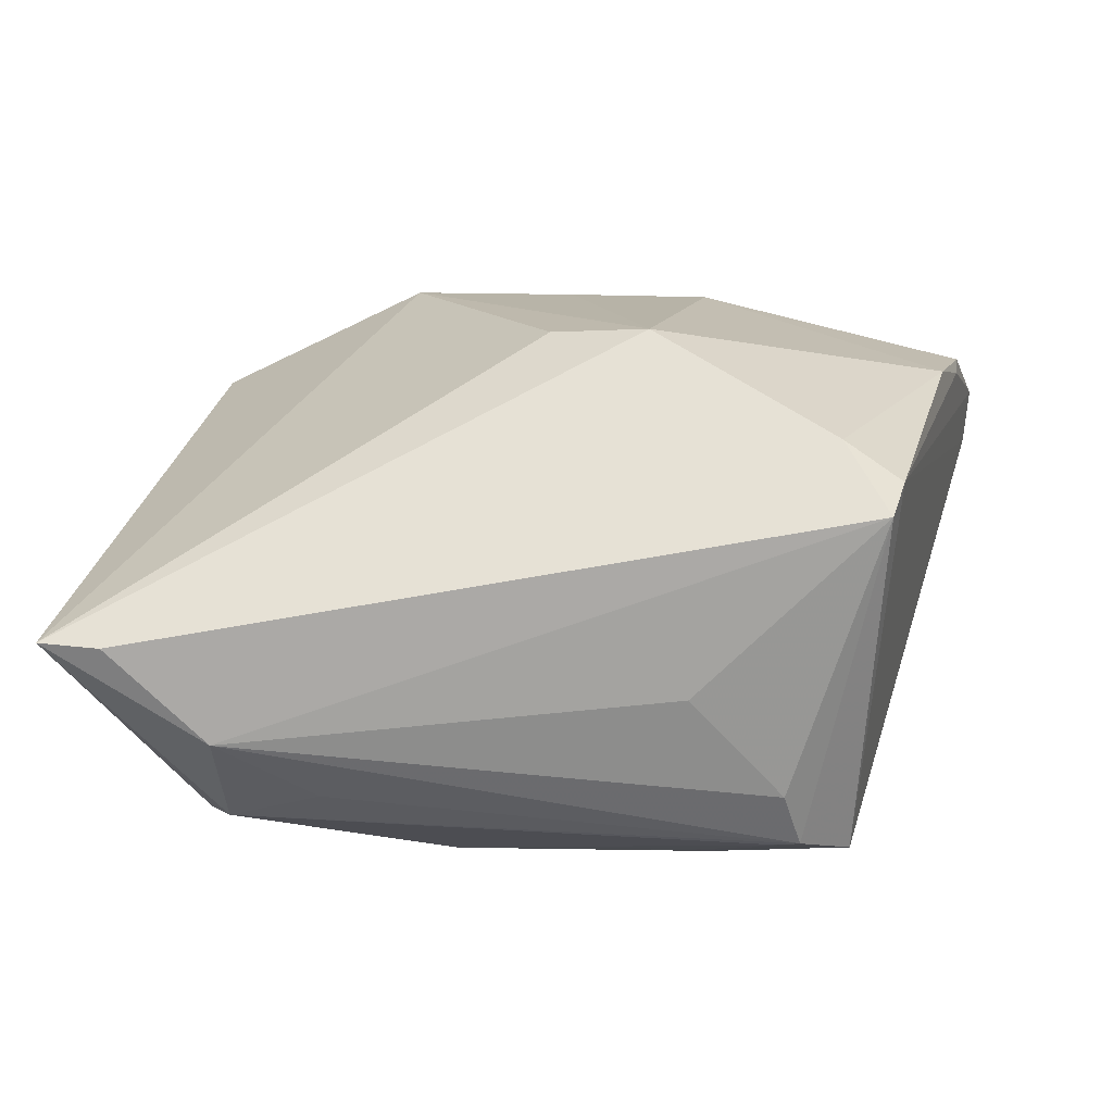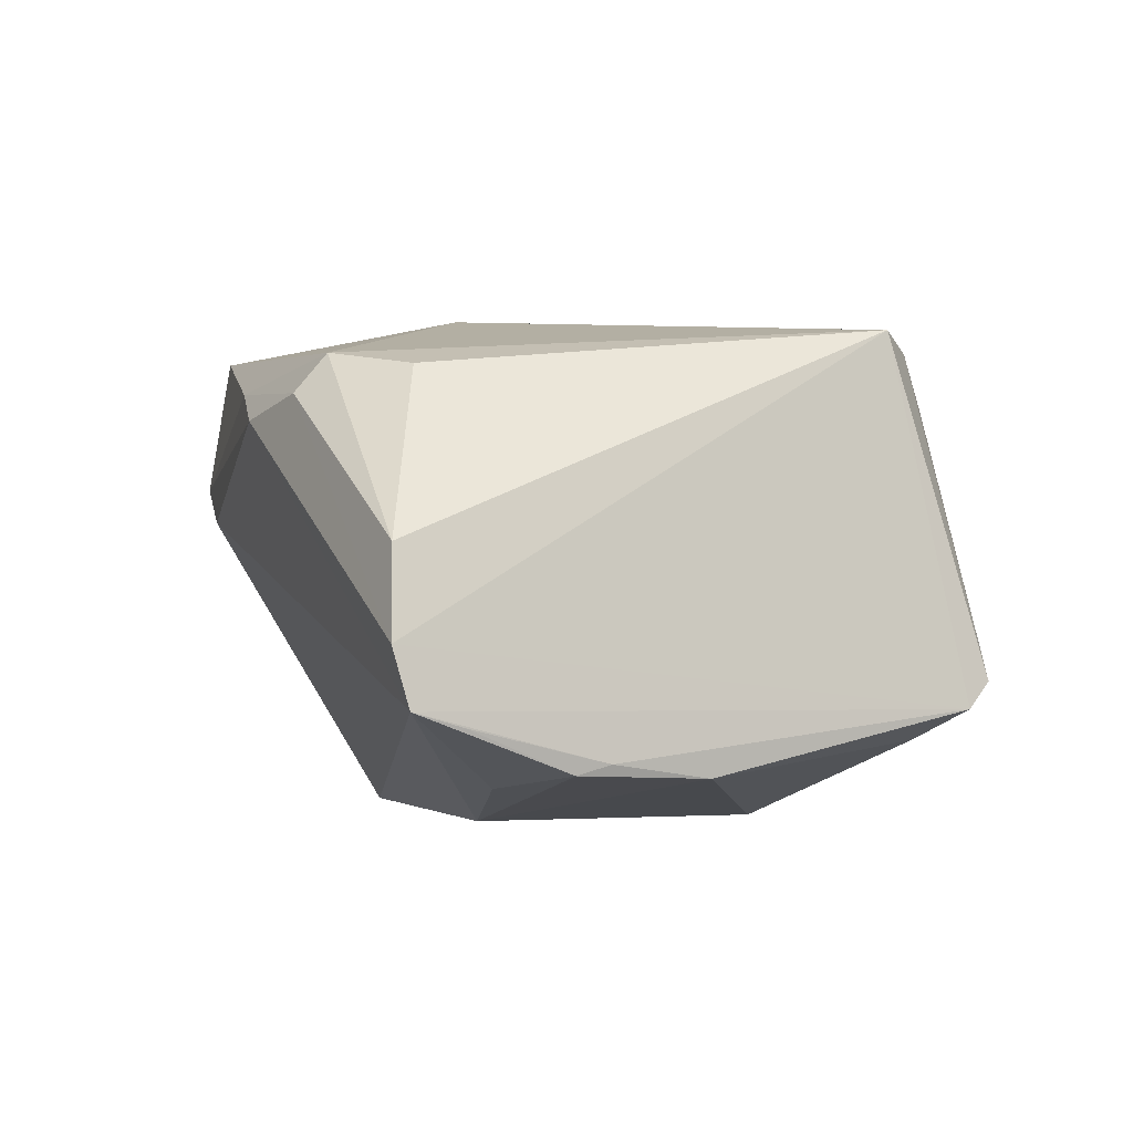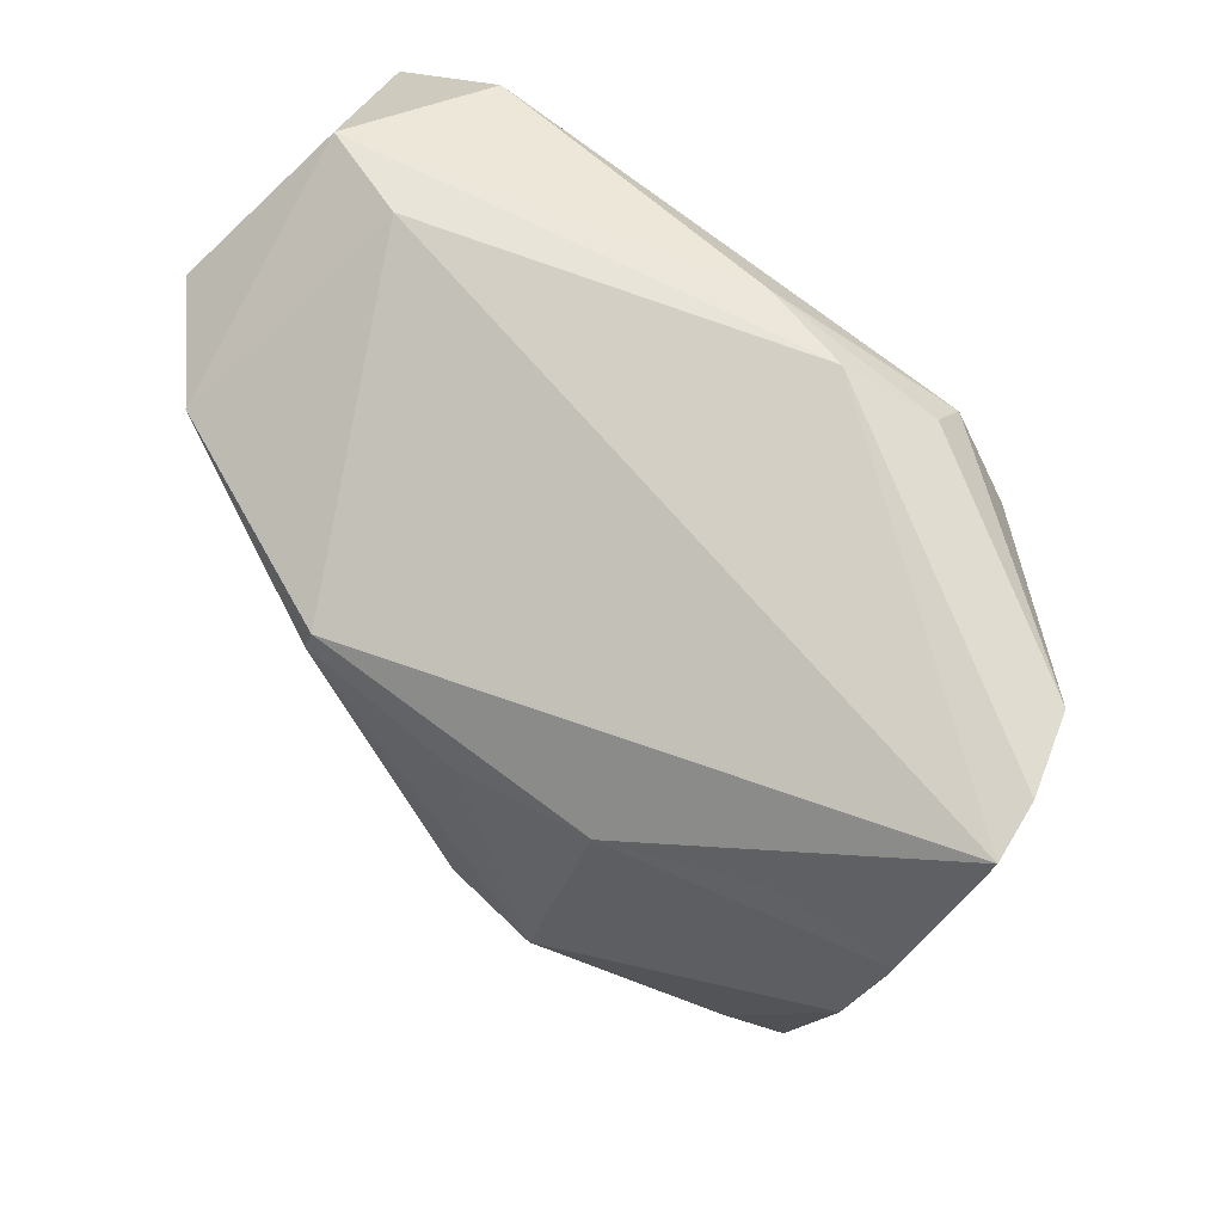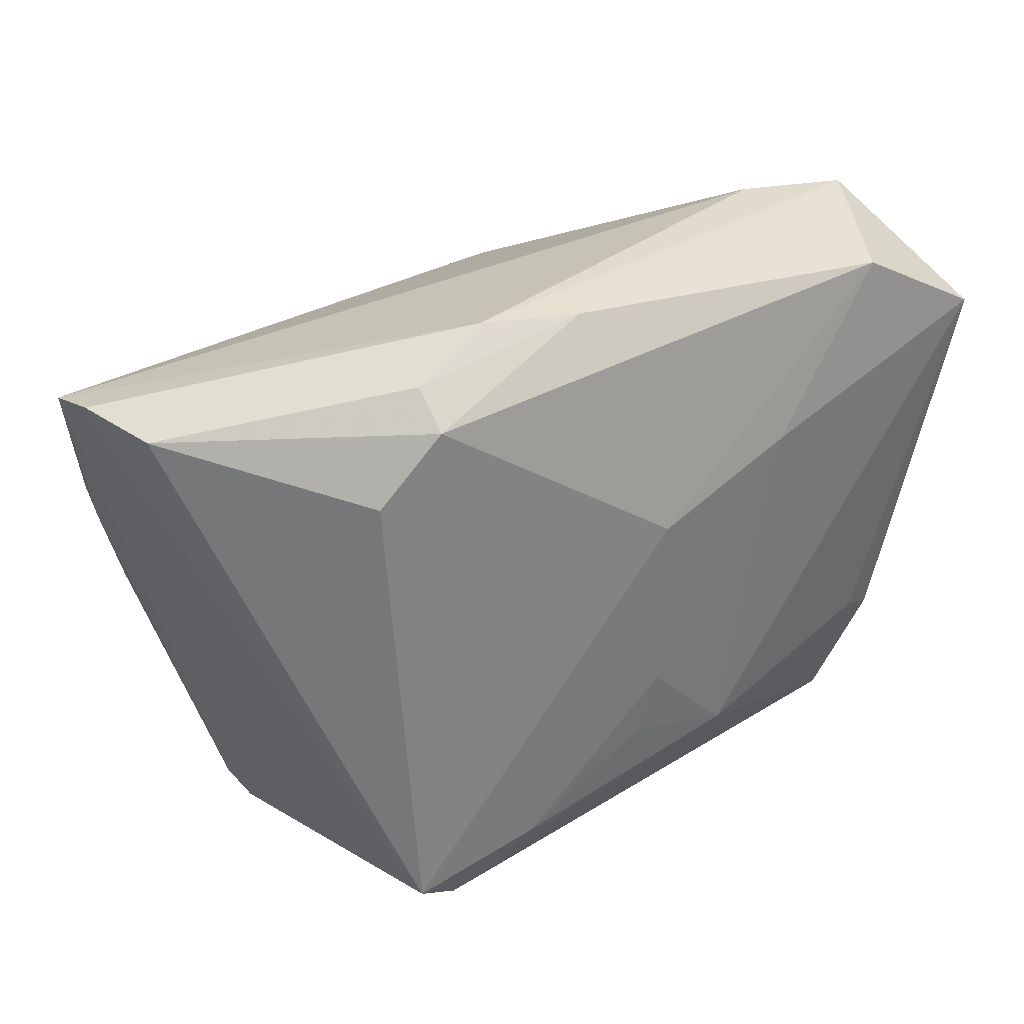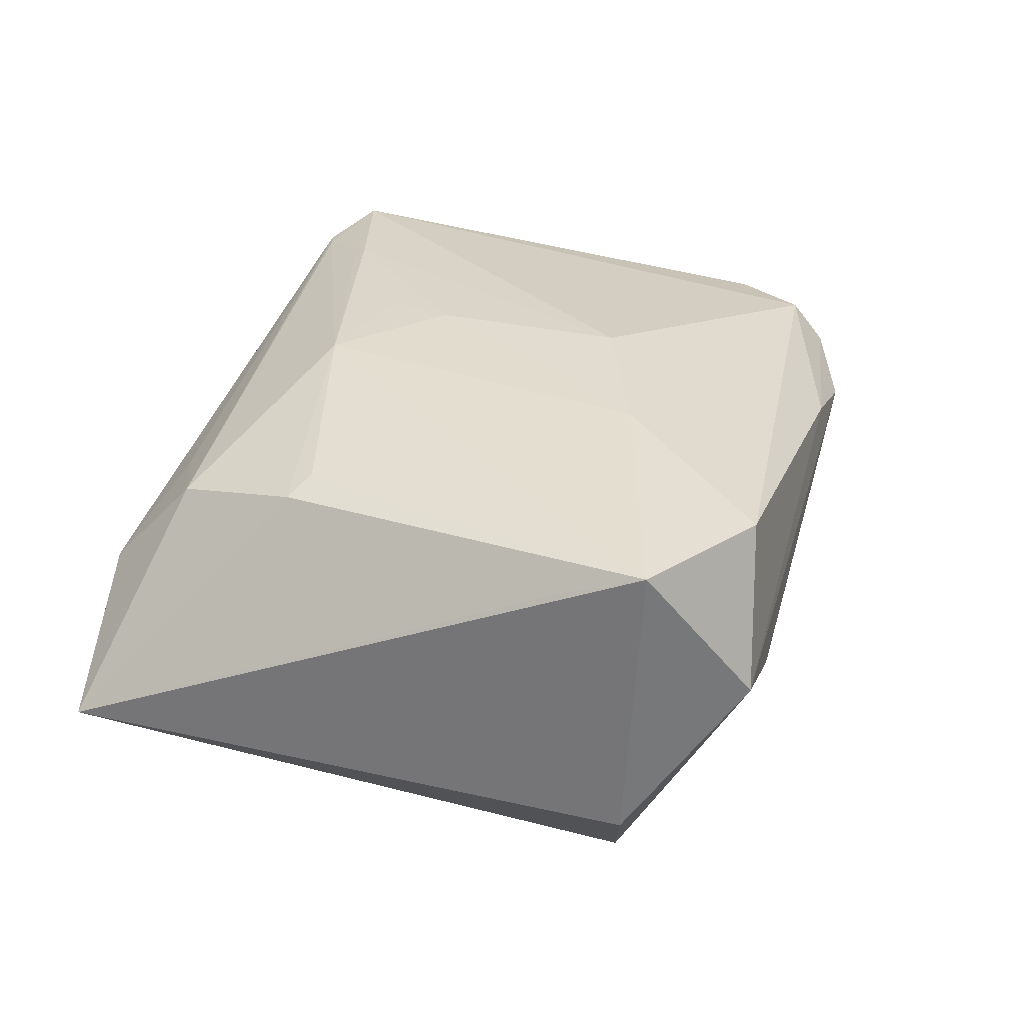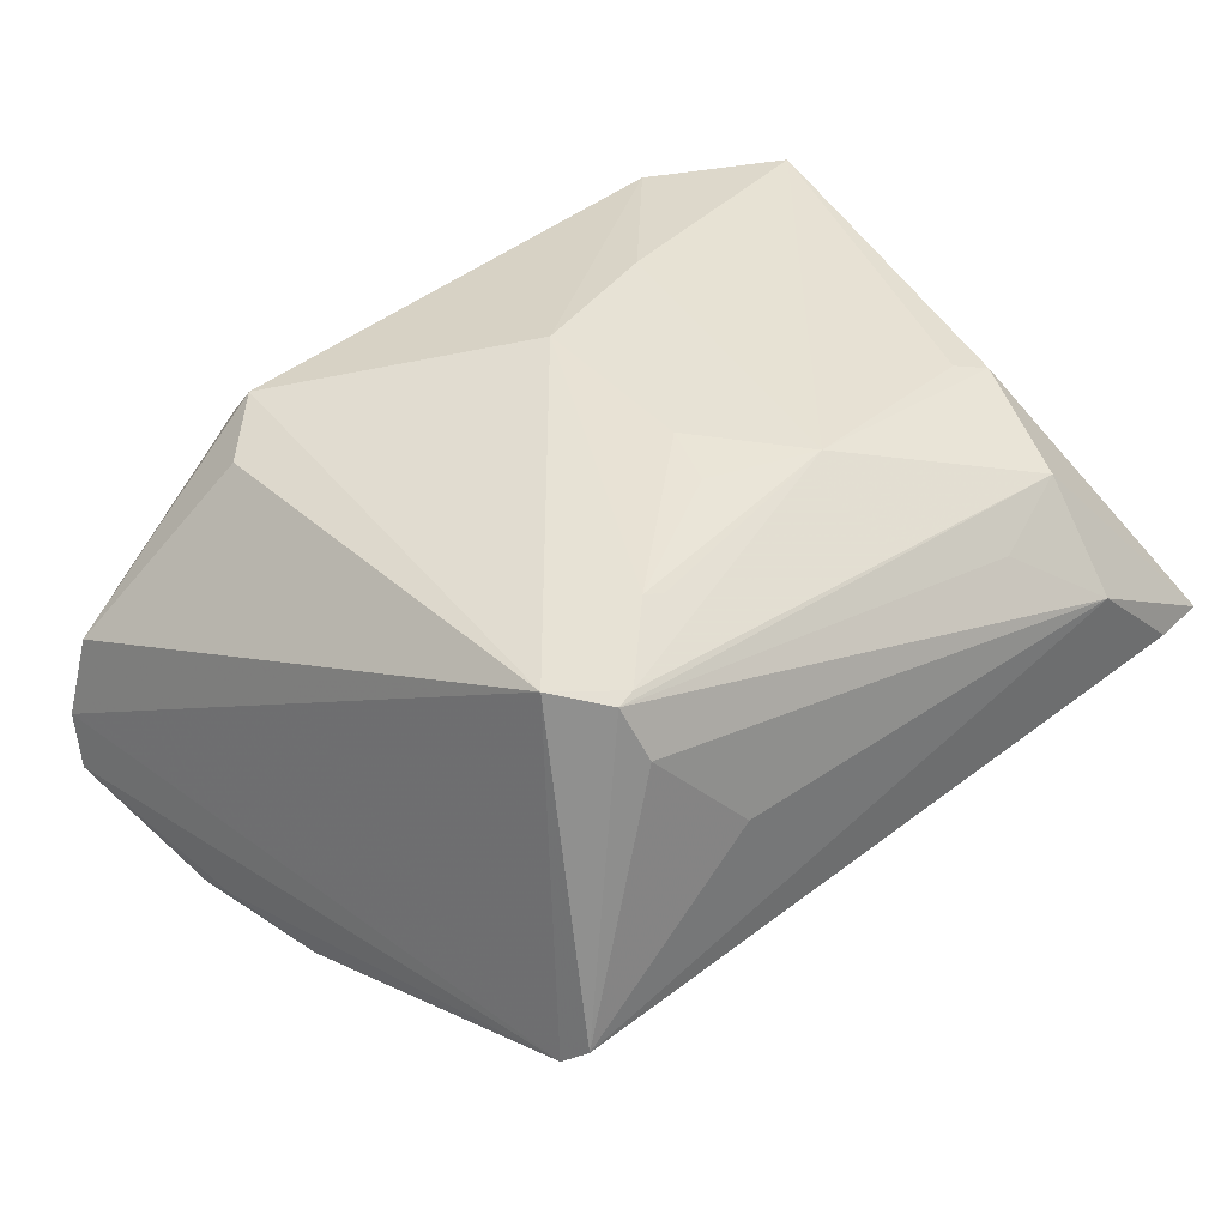
<metadata>
{"format":"obj","ext":"obj","renderer":"f3d","projection":"perspective","resolution":1024,"background":"white","views":[{"elev":-76.8,"azim":-178.7,"up":"+Y"},{"elev":0.2,"azim":-103.7,"up":"+Z"},{"elev":59.9,"azim":-143.6,"up":"+Y"},{"elev":34.0,"azim":-34.5,"up":"+Y"},{"elev":33.5,"azim":105.5,"up":"+Z"},{"elev":40.4,"azim":-38.0,"up":"+Z"}]}
</metadata>
<code>
v -0.03191 -0.03226 -0.02104
v 0.03681 -0.01551 0.02234
v -0.005035 0.01181 -0.03098
v -0.03609 -0.0395 -0.01445
v -0.05444 0.0295 -0.009128
v -0.04629 -0.004718 -0.02341
v -0.05038 0.01049 -0.02242
v -0.03322 -0.02884 0.02393
v -0.02708 0.0354 0.01638
v -0.001123 -0.008469 0.02686
v -0.01628 -0.02581 0.02494
v -0.0208 0.0144 -0.03
v 0.03908 0.03839 0.007902
v -0.006883 0.0385 0.01748
v -0.01293 -0.01951 -0.03098
v 0.02795 0.03846 0.003503
v 0.0329 -0.03924 0.007717
v -0.02565 -0.03565 0.01584
v 0.04332 -0.0395 -0.002758
v 0.0159 0.01903 0.02662
v 0.04546 0.02755 0.02505
v -0.01759 0.03905 0.01392
v -0.01567 -0.03854 0.004266
v 0.03296 -0.01391 0.0234
v 0.04685 0.02597 -0.00797
v -0.03412 0.02379 0.01922
v -0.02524 -0.03236 0.0222
v -0.03772 0.01621 -0.02477
v 0.03738 0.02355 -0.01954
v 0.01334 0.01707 -0.03098
v -0.003475 -0.01577 0.02641
v -0.0376 -0.03666 -0.01737
v -0.05491 0.02775 -0.01557
v 0.03054 0.03648 0.02388
v 0.009072 -0.01946 0.02644
v -0.0184 -0.0251 0.02539
v 0.04575 0.01705 0.02116
v -0.02711 0.03178 0.02071
v -0.04973 0.006617 -0.02142
v -0.02751 -0.03306 0.02184
v -0.002412 -0.01573 -0.03036
v -0.05354 0.02218 -0.01729
v -0.0007478 0.01288 0.02697
v 0.05 -0.03799 -0.00311
v -0.05182 0.029 0.0006291
v 0.03271 -0.02971 0.01846
v 0.01239 0.01991 -0.03061
v 0.02258 -0.0339 0.01519
f 32 8 5
f 35 46 2
f 21 13 34
f 25 13 21
f 19 15 44
f 25 21 44
f 2 46 44
f 44 17 19
f 46 17 44
f 15 12 3
f 3 30 15
f 47 3 12
f 30 3 47
f 5 8 45
f 22 13 16
f 37 21 2
f 2 44 37
f 37 44 21
f 24 35 2
f 2 21 24
f 24 21 35
f 15 30 41
f 41 44 15
f 30 44 41
f 33 32 5
f 16 47 33
f 33 47 12
f 5 22 33
f 33 22 16
f 6 12 15
f 6 7 12
f 30 47 29
f 29 44 30
f 25 44 29
f 29 47 16
f 29 13 25
f 16 13 29
f 8 38 26
f 26 45 8
f 38 45 26
f 5 45 9
f 9 22 5
f 9 45 38
f 14 38 34
f 34 13 14
f 13 22 14
f 14 9 38
f 22 9 14
f 35 10 31
f 34 38 43
f 43 38 8
f 48 17 46
f 46 40 48
f 48 40 17
f 19 17 4
f 8 32 4
f 4 40 8
f 4 15 19
f 46 35 27
f 27 40 46
f 35 11 27
f 8 40 27
f 32 33 39
f 39 6 32
f 7 6 39
f 12 7 28
f 28 33 12
f 7 33 28
f 1 6 15
f 32 6 1
f 15 4 1
f 1 4 32
f 36 11 35
f 35 31 36
f 36 31 10
f 8 27 36
f 36 27 11
f 36 43 8
f 10 43 36
f 20 21 34
f 34 43 20
f 35 21 20
f 20 10 35
f 20 43 10
f 23 4 17
f 42 33 7
f 7 39 42
f 42 39 33
f 40 4 18
f 4 23 18
f 17 40 18
f 18 23 17

</code>
